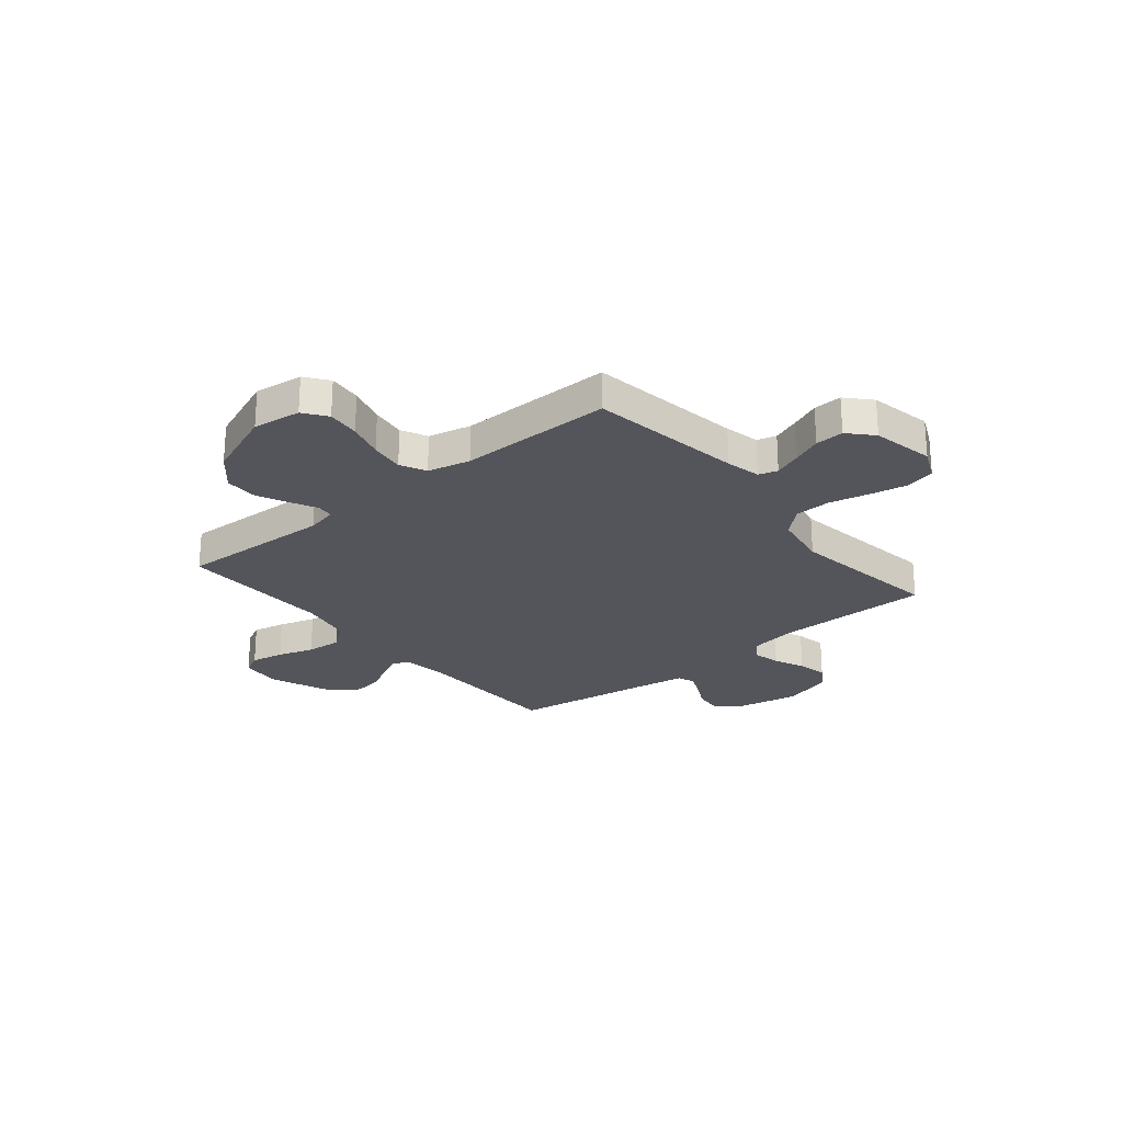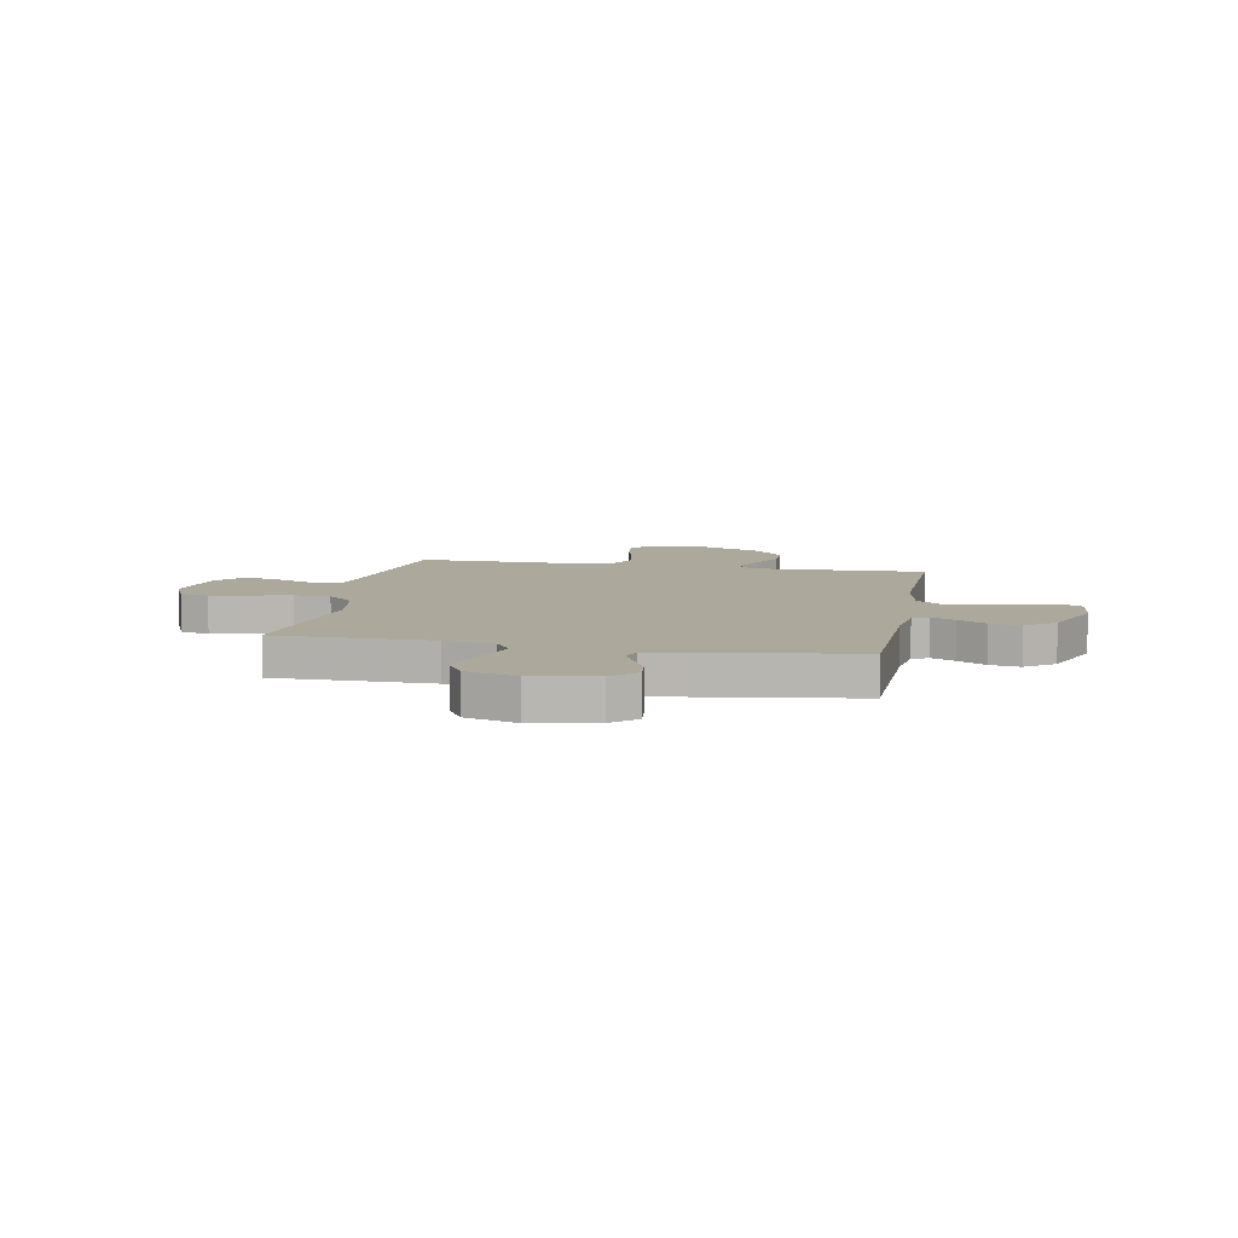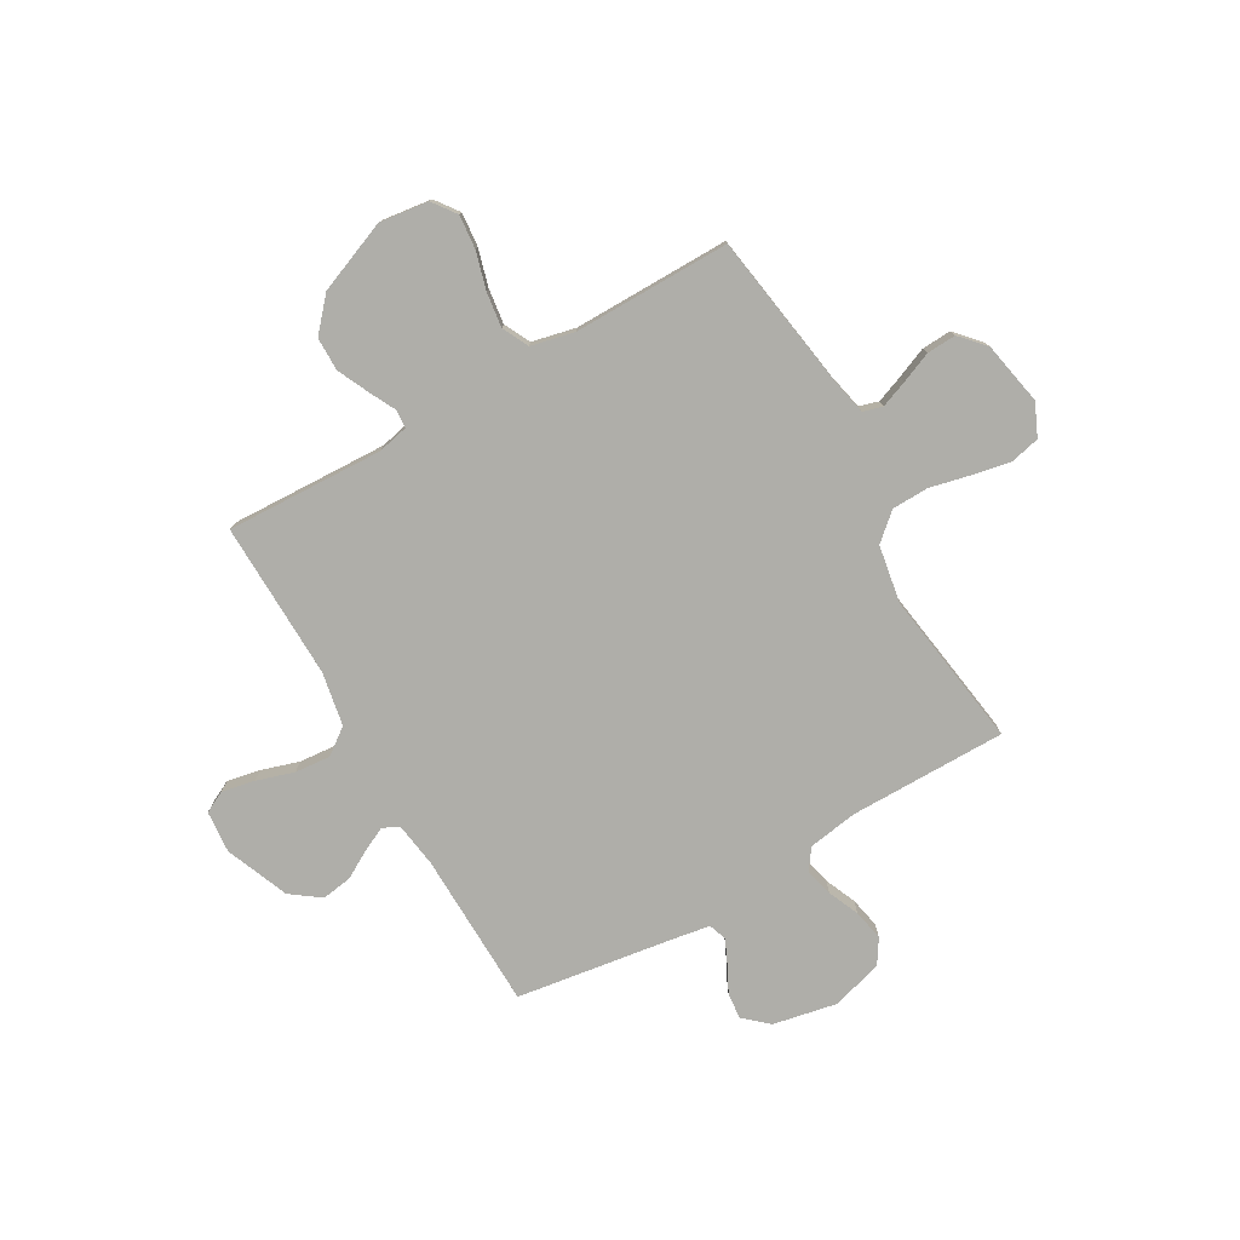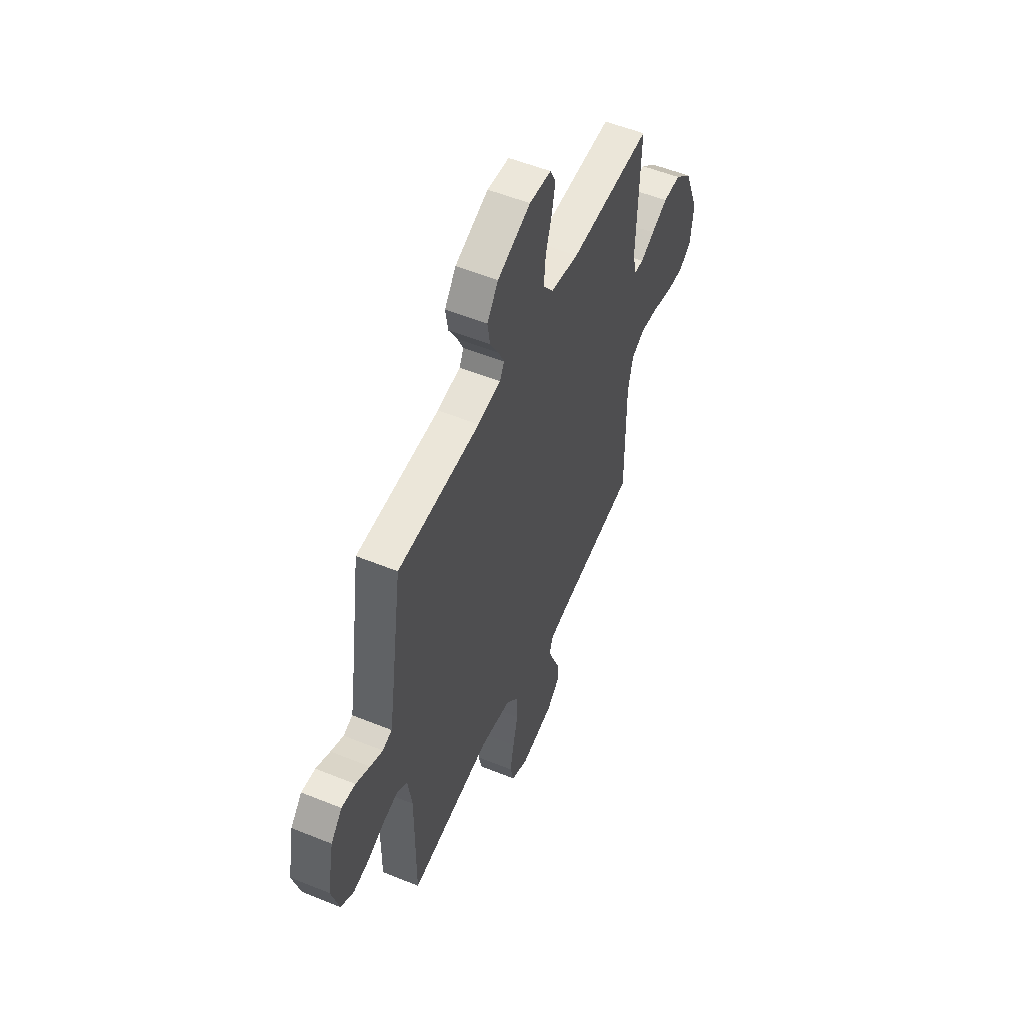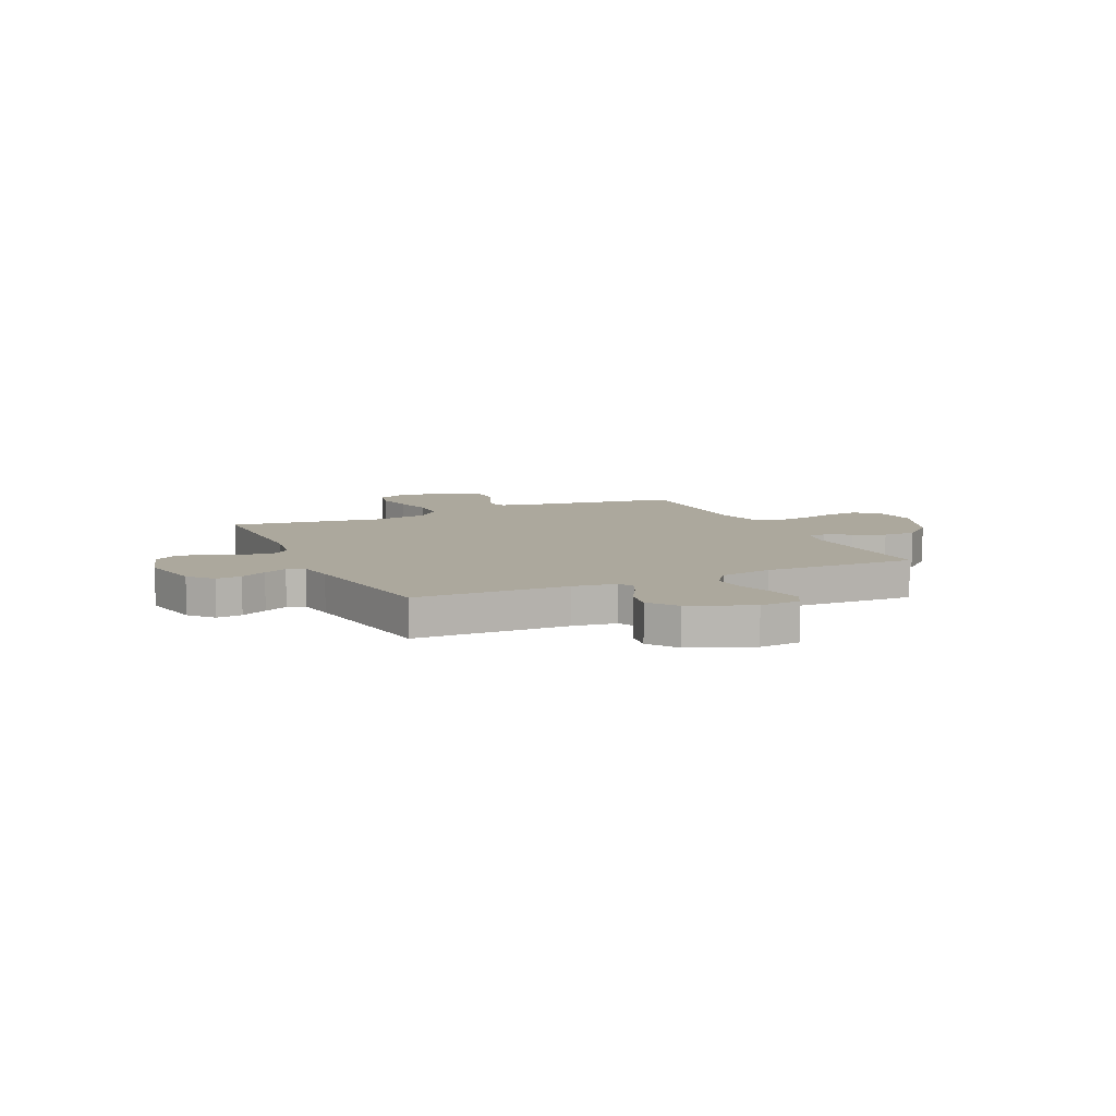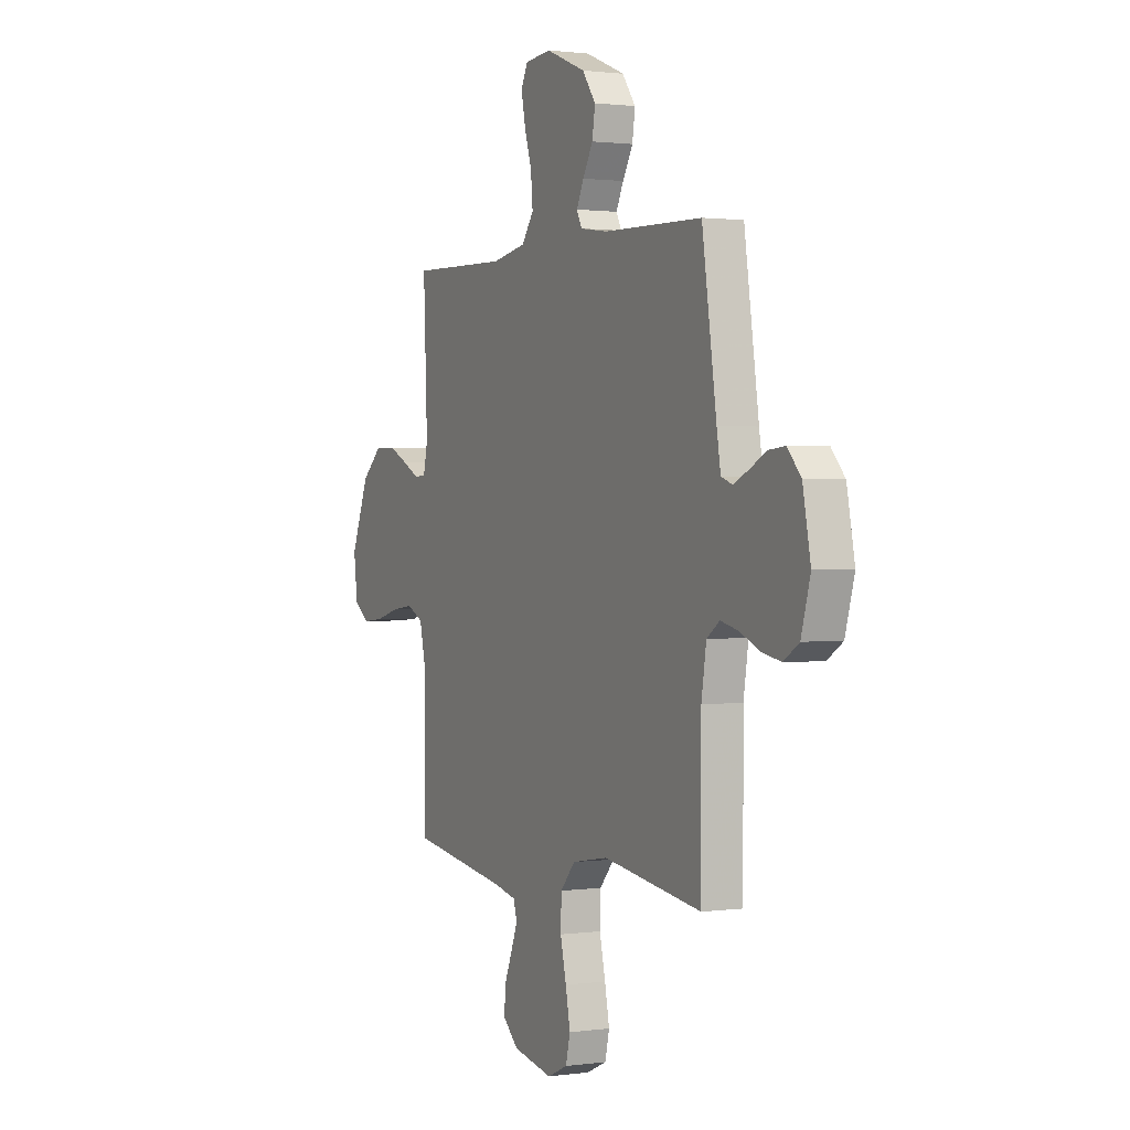
<metadata>
{"format":"obj","ext":"obj","renderer":"f3d","projection":"perspective","resolution":1024,"background":"white","views":[{"elev":-24.9,"azim":129.5,"up":"+Y"},{"elev":8.5,"azim":-79.2,"up":"+Y"},{"elev":-77.5,"azim":119.8,"up":"+Y"},{"elev":53.7,"azim":-66.6,"up":"+Z"},{"elev":8.6,"azim":-24.8,"up":"+Y"},{"elev":1.2,"azim":-116.4,"up":"+Z"}]}
</metadata>
<code>
v 0.5 0.07 -0.5
v 0.2 0.07 -0.546
v 0.132 0.07 -0.561
v 0.121 0.07 -0.598
v 0.141 0.07 -0.65
v 0.165 0.07 -0.708
v 0.168 0.07 -0.764
v 0.121 0.07 -0.807
v 0 0.07 -0.831
v -0.062 0.07 -0.803
v -0.075 0.07 -0.747
v -0.061 0.07 -0.674
v -0.043 0.07 -0.596
v -0.045 0.07 -0.526
v -0.09 0.07 -0.475
v -0.2 0.07 -0.456
v -0.5 0.07 -0.5
v -0.5 0.07 -0.2
v -0.515 0.07 -0.105
v -0.554 0.07 -0.077
v -0.608 0.07 -0.09
v -0.668 0.07 -0.116
v -0.727 0.07 -0.128
v -0.774 0.07 -0.098
v -0.802 0.07 0
v -0.778 0.07 0.122
v -0.737 0.07 0.168
v -0.687 0.07 0.163
v -0.636 0.07 0.137
v -0.59 0.07 0.116
v -0.556 0.07 0.128
v -0.544 0.07 0.2
v -0.5 0.07 0.5
v -0.2 0.07 0.507
v -0.116 0.07 0.519
v -0.1 0.07 0.55
v -0.122 0.07 0.596
v -0.153 0.07 0.65
v -0.162 0.07 0.708
v -0.121 0.07 0.764
v 0 0.07 0.813
v 0.08 0.07 0.806
v 0.101 0.07 0.765
v 0.088 0.07 0.701
v 0.066 0.07 0.63
v 0.06 0.07 0.562
v 0.097 0.07 0.512
v 0.2 0.07 0.493
v 0.5 0.07 0.5
v 0.488 0.07 0.2
v 0.501 0.07 0.141
v 0.535 0.07 0.138
v 0.586 0.07 0.164
v 0.646 0.07 0.192
v 0.71 0.07 0.192
v 0.772 0.07 0.137
v 0.827 0.07 0
v 0.815 0.07 -0.094
v 0.77 0.07 -0.127
v 0.706 0.07 -0.121
v 0.634 0.07 -0.101
v 0.567 0.07 -0.092
v 0.517 0.07 -0.117
v 0.498 0.07 -0.2
v 0.5 0 -0.5
v 0.2 0 -0.546
v 0.132 0 -0.561
v 0.121 0 -0.598
v 0.141 0 -0.65
v 0.165 0 -0.708
v 0.168 0 -0.764
v 0.121 0 -0.807
v 0 0 -0.831
v -0.062 0 -0.803
v -0.075 0 -0.747
v -0.061 0 -0.674
v -0.043 0 -0.596
v -0.045 0 -0.526
v -0.09 0 -0.475
v -0.2 0 -0.456
v -0.5 0 -0.5
v -0.5 0 -0.2
v -0.515 0 -0.105
v -0.554 0 -0.077
v -0.608 0 -0.09
v -0.668 0 -0.116
v -0.727 0 -0.128
v -0.774 0 -0.098
v -0.802 0 0
v -0.778 0 0.122
v -0.737 0 0.168
v -0.687 0 0.163
v -0.636 0 0.137
v -0.59 0 0.116
v -0.556 0 0.128
v -0.544 0 0.2
v -0.5 0 0.5
v -0.2 0 0.507
v -0.116 0 0.519
v -0.1 0 0.55
v -0.122 0 0.596
v -0.153 0 0.65
v -0.162 0 0.708
v -0.121 0 0.764
v 0 0 0.813
v 0.08 0 0.806
v 0.101 0 0.765
v 0.088 0 0.701
v 0.066 0 0.63
v 0.06 0 0.562
v 0.097 0 0.512
v 0.2 0 0.493
v 0.5 0 0.5
v 0.488 0 0.2
v 0.501 0 0.141
v 0.535 0 0.138
v 0.586 0 0.164
v 0.646 0 0.192
v 0.71 0 0.192
v 0.772 0 0.137
v 0.827 0 0
v 0.815 0 -0.094
v 0.77 0 -0.127
v 0.706 0 -0.121
v 0.634 0 -0.101
v 0.567 0 -0.092
v 0.517 0 -0.117
v 0.498 0 -0.2
f 58 59 60 61
f 58 61 62
f 57 58 62
f 56 57 62
f 55 56 62 63
f 52 53 54 55
f 48 49 50
f 47 48 50 51
f 42 43 44 45
f 42 45 46
f 41 42 46
f 40 41 46
f 37 38 39 40
f 36 37 40 46
f 35 36 46 47
f 32 33 34
f 31 32 34 35
f 26 27 28 29
f 26 29 30
f 25 26 30
f 24 25 30 31
f 21 22 23 24
f 20 21 24 31
f 16 17 18
f 15 16 18 19
f 10 11 12 13
f 8 9 10 13
f 8 13 14
f 5 6 7 8
f 4 5 8 14
f 3 4 14 15
f 64 1 2
f 63 64 2 3
f 52 55 63 3
f 31 35 47 51
f 19 20 31 51
f 19 51 52
f 3 15 19 52
f 125 124 123 122
f 126 125 122
f 126 122 121
f 126 121 120
f 127 126 120 119
f 119 118 117 116
f 114 113 112
f 115 114 112 111
f 109 108 107 106
f 110 109 106
f 110 106 105
f 110 105 104
f 104 103 102 101
f 110 104 101 100
f 111 110 100 99
f 98 97 96
f 99 98 96 95
f 93 92 91 90
f 94 93 90
f 94 90 89
f 95 94 89 88
f 88 87 86 85
f 95 88 85 84
f 82 81 80
f 83 82 80 79
f 77 76 75 74
f 77 74 73 72
f 78 77 72
f 72 71 70 69
f 78 72 69 68
f 79 78 68 67
f 66 65 128
f 67 66 128 127
f 67 127 119 116
f 115 111 99 95
f 115 95 84 83
f 116 115 83
f 116 83 79 67
f 1 65 66 2
f 2 66 67 3
f 3 67 68 4
f 4 68 69 5
f 5 69 70 6
f 6 70 71 7
f 7 71 72 8
f 8 72 73 9
f 9 73 74 10
f 10 74 75 11
f 11 75 76 12
f 12 76 77 13
f 13 77 78 14
f 14 78 79 15
f 15 79 80 16
f 16 80 81 17
f 17 81 82 18
f 18 82 83 19
f 19 83 84 20
f 20 84 85 21
f 21 85 86 22
f 22 86 87 23
f 23 87 88 24
f 24 88 89 25
f 25 89 90 26
f 26 90 91 27
f 27 91 92 28
f 28 92 93 29
f 29 93 94 30
f 30 94 95 31
f 31 95 96 32
f 32 96 97 33
f 33 97 98 34
f 34 98 99 35
f 35 99 100 36
f 36 100 101 37
f 37 101 102 38
f 38 102 103 39
f 39 103 104 40
f 40 104 105 41
f 41 105 106 42
f 42 106 107 43
f 43 107 108 44
f 44 108 109 45
f 45 109 110 46
f 46 110 111 47
f 47 111 112 48
f 48 112 113 49
f 49 113 114 50
f 50 114 115 51
f 51 115 116 52
f 52 116 117 53
f 53 117 118 54
f 54 118 119 55
f 55 119 120 56
f 56 120 121 57
f 57 121 122 58
f 58 122 123 59
f 59 123 124 60
f 60 124 125 61
f 61 125 126 62
f 62 126 127 63
f 63 127 128 64
f 64 128 65 1

</code>
